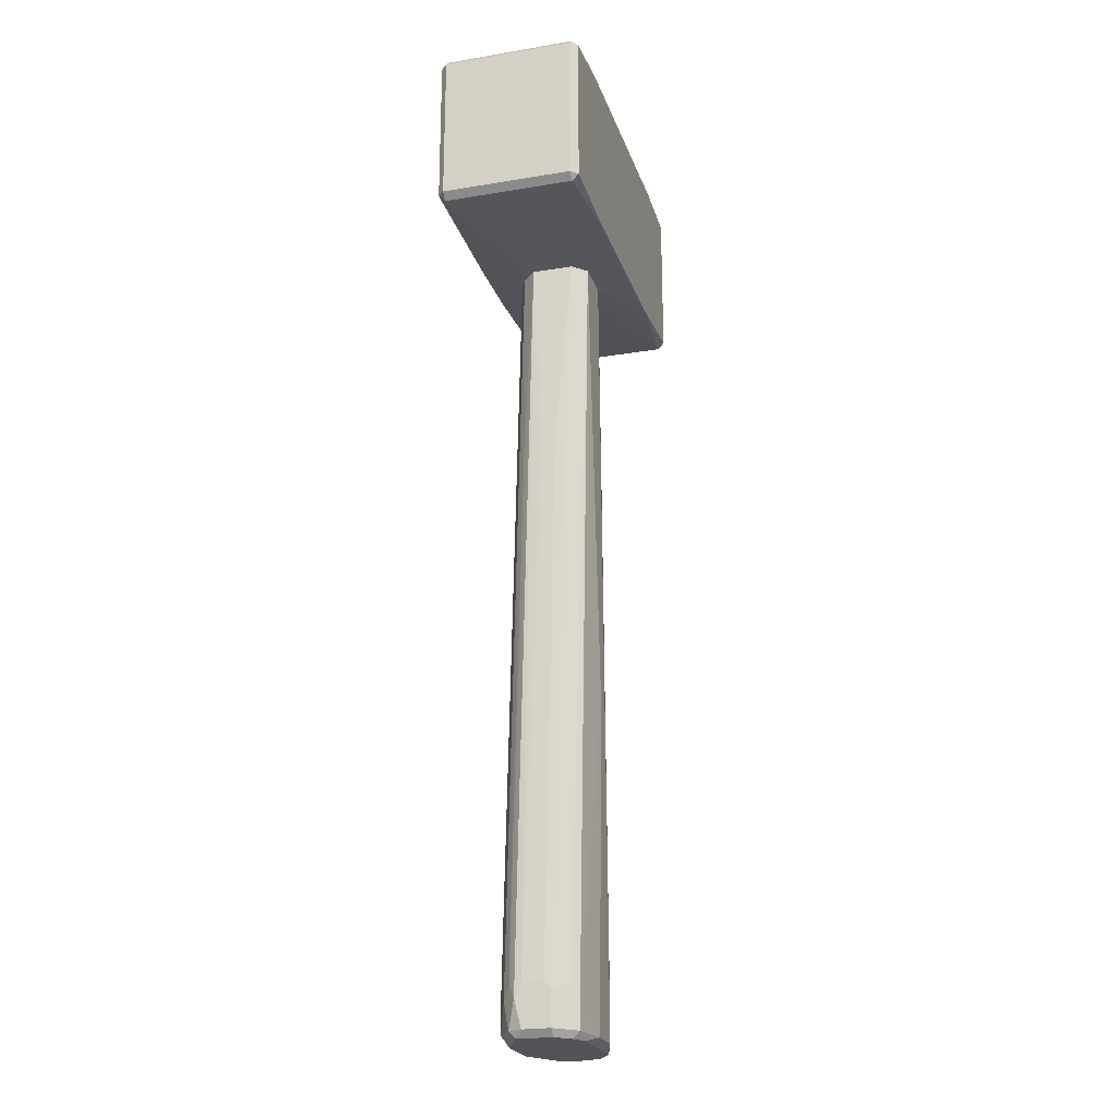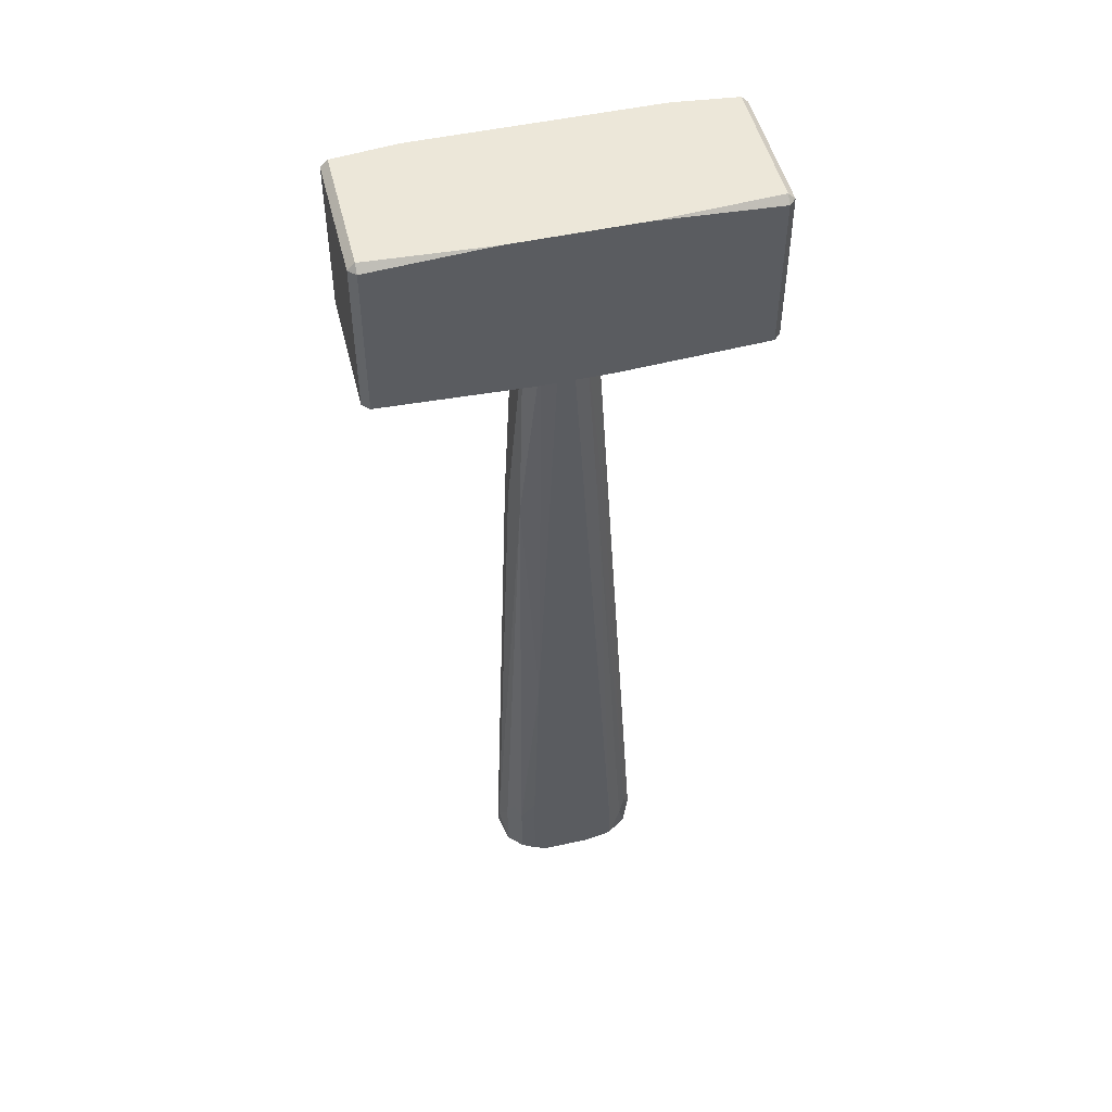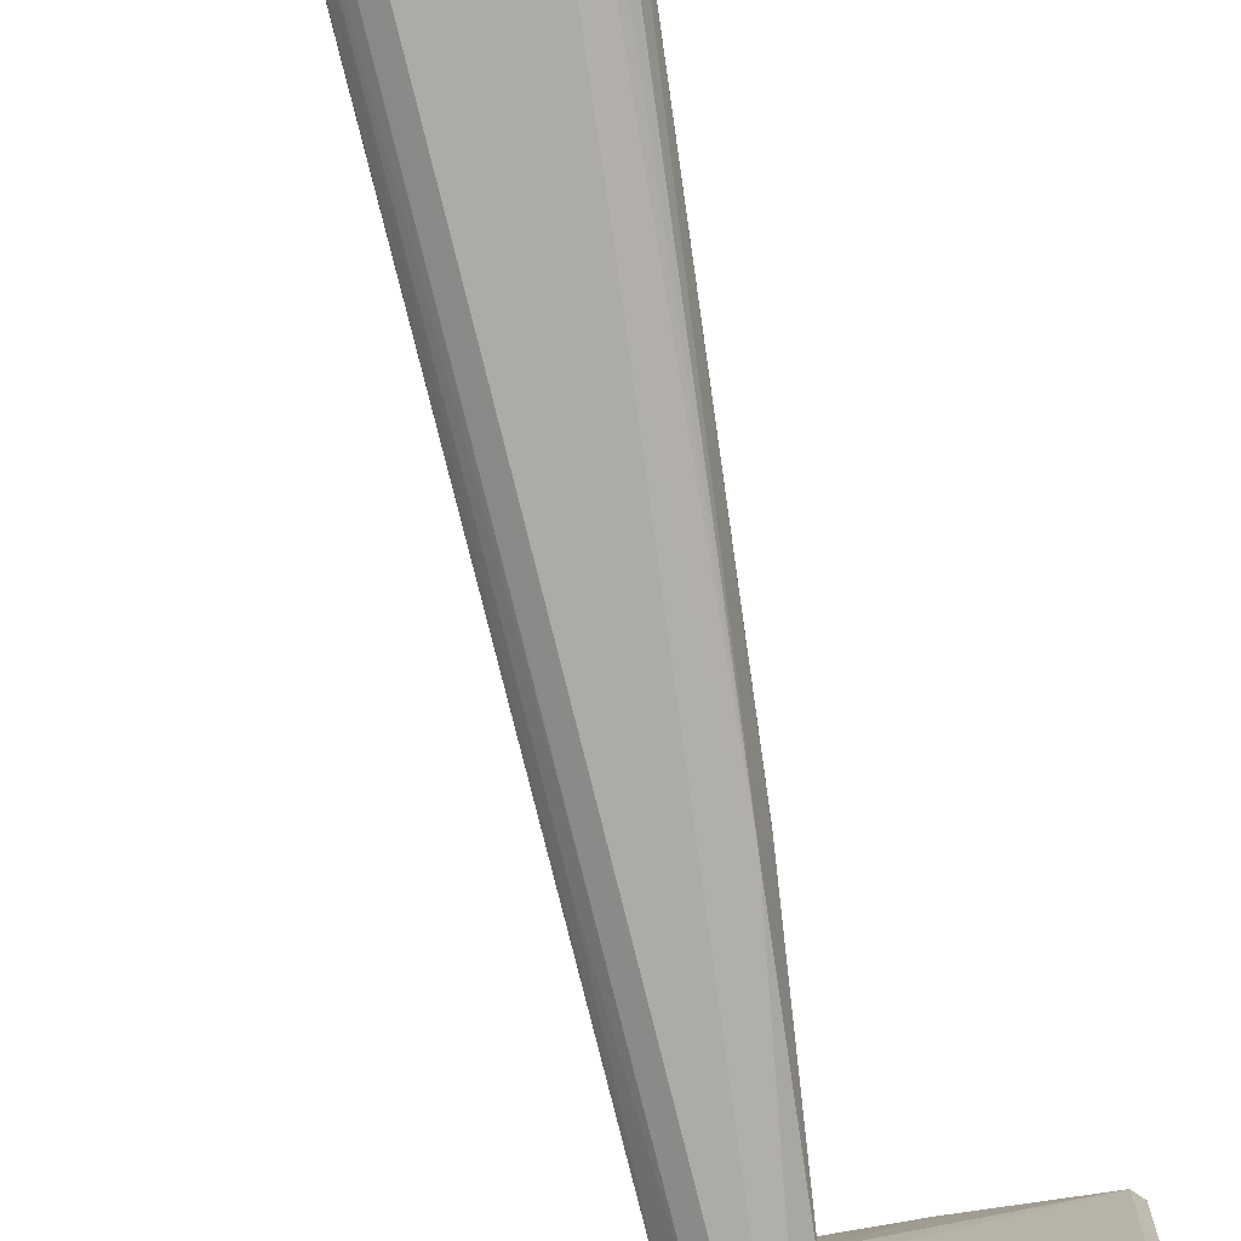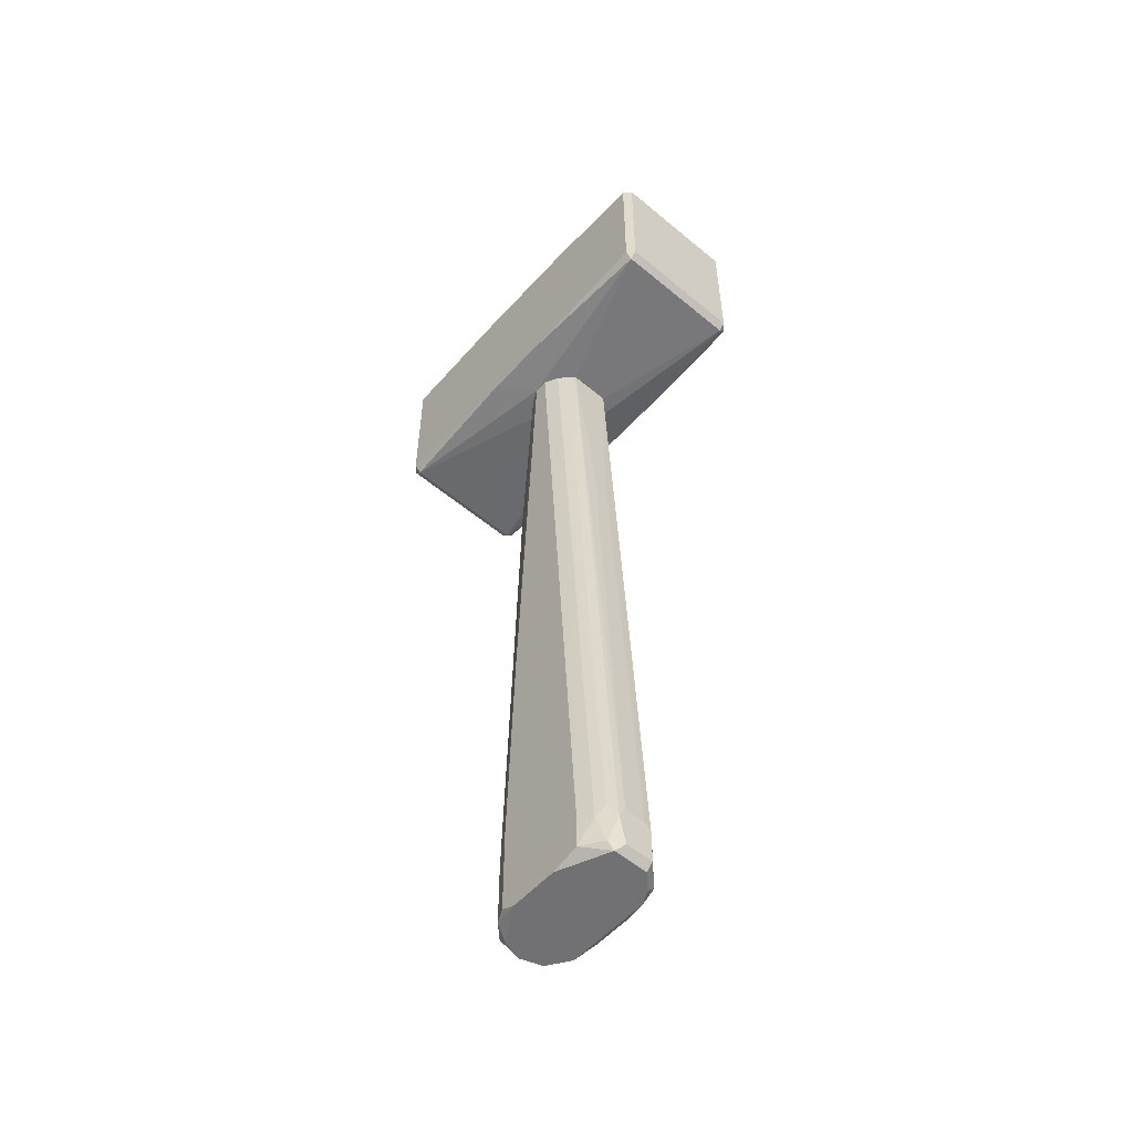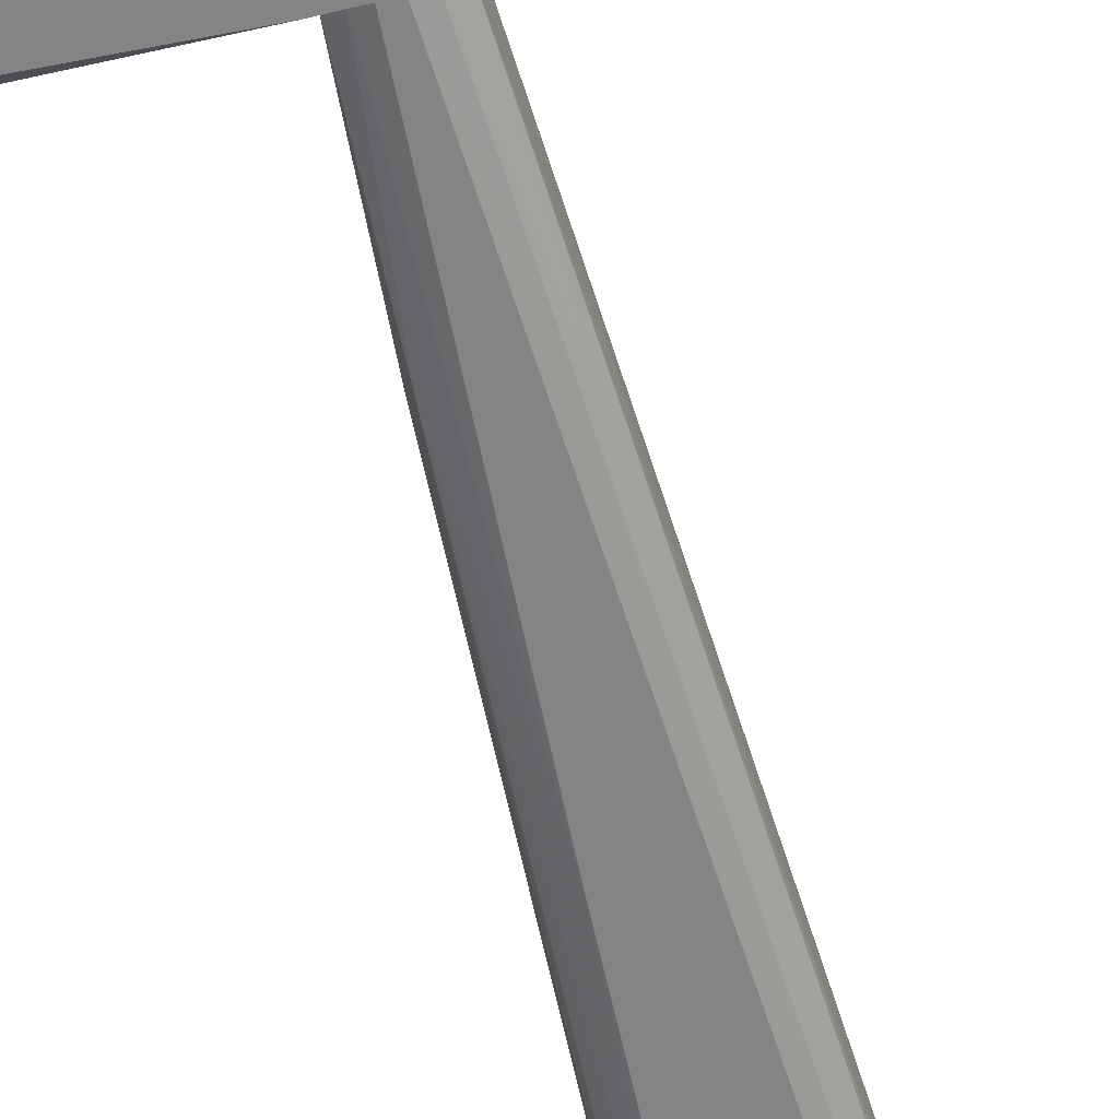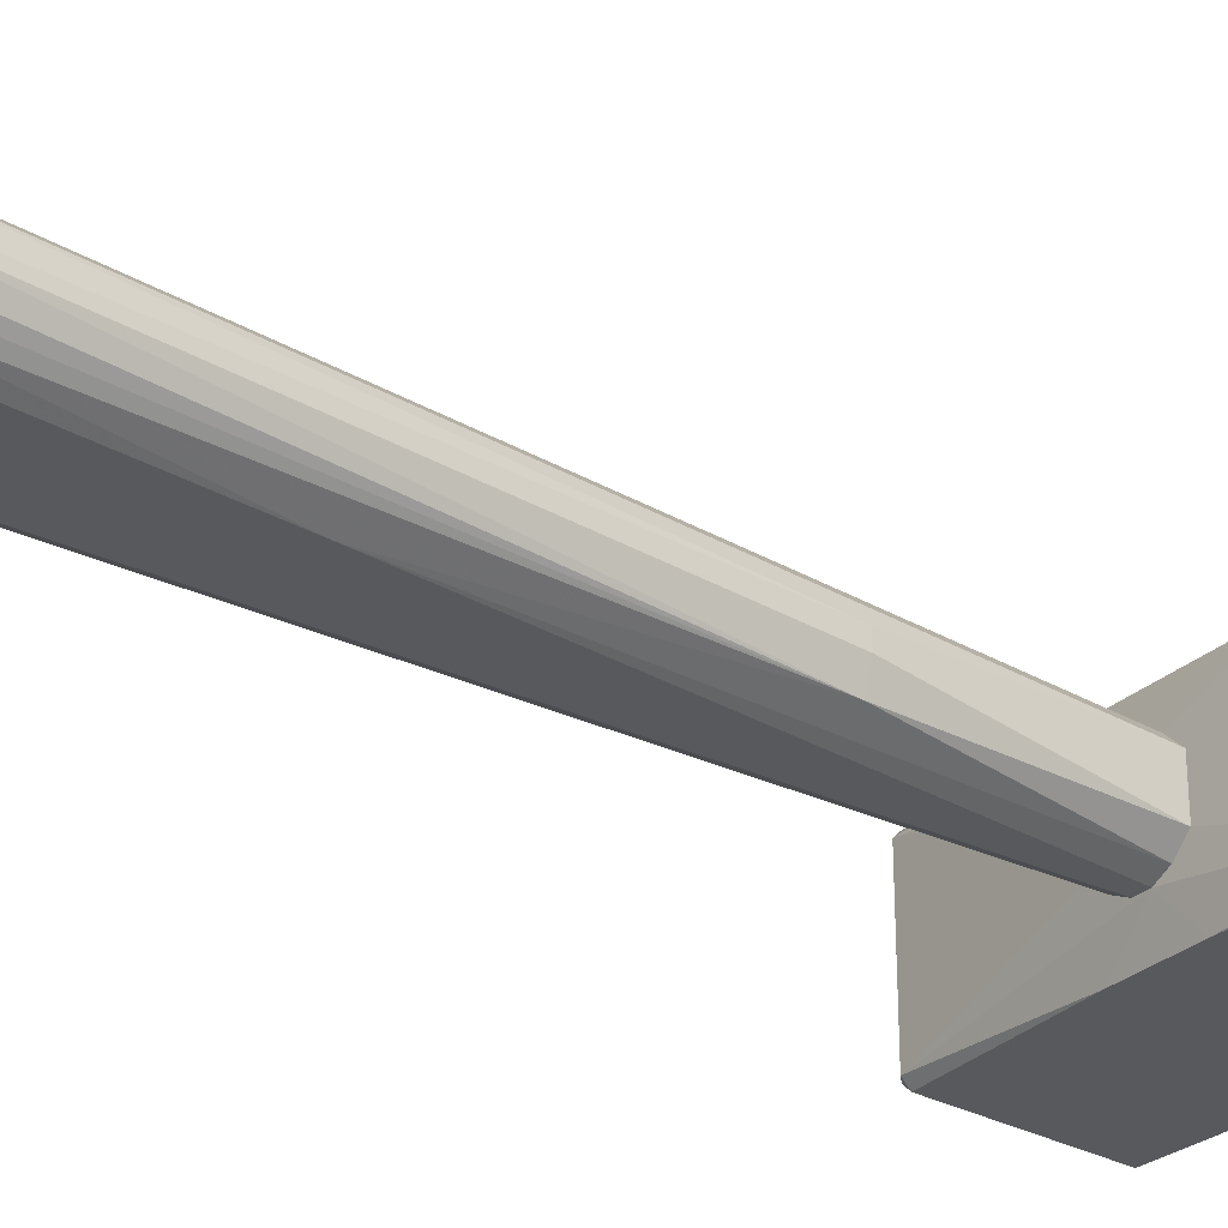
<metadata>
{"format":"obj","ext":"obj","renderer":"f3d","projection":"perspective","resolution":1024,"background":"white","views":[{"elev":-22.5,"azim":-73.9,"up":"+Y"},{"elev":50.0,"azim":166.4,"up":"+Y"},{"elev":-76.3,"azim":10.2,"up":"+Z"},{"elev":-55.3,"azim":-131.3,"up":"+Y"},{"elev":-61.3,"azim":-166.2,"up":"+Z"},{"elev":-30.0,"azim":51.7,"up":"+Z"}]}
</metadata>
<code>
o convex_0
v 0.01718 -0.1391 -0.005978
v -0.02402 -0.1548 -0.004015
v -0.02402 -0.1548 0.003827
v -0.01028 0.07082 0.005788
v -0.002438 0.07082 -0.01186
v 0.01129 -0.1548 0.009712
v 0.009332 0.07082 0.005788
v -0.008323 -0.1567 -0.01186
v -0.002438 -0.06256 0.01168
v 0.009332 -0.1548 -0.01186
v 0.009332 0.07082 -0.005978
v -0.01813 -0.1548 0.009712
v -0.01028 0.07082 -0.005978
v 0.01914 -0.1508 -9.3e-05
v -0.02009 -0.1469 -0.0099
v 0.005407 0.07082 0.009712
v -0.006359 0.07082 0.009712
v 0.01718 -0.145 0.005788
v 0.005407 0.07082 -0.0099
v 0.003447 -0.1548 0.01168
v 0.01325 0.01192 -0.002054
v -0.02402 -0.1469 -0.005978
v -0.01617 -0.1548 -0.01186
v 0.01129 0.01192 -0.007939
v 0.01522 -0.1567 0.005788
v -0.02402 -0.145 0.003827
v -0.01813 -0.1567 0.007751
v 0.01325 0.01192 0.001866
v 0.01325 -0.1548 -0.0099
v 0.007367 -0.06649 -0.01186
v -0.006359 -0.1548 0.01168
v -0.006359 0.07082 -0.0099
v 0.01914 -0.145 -0.002054
v 0.001482 0.07082 -0.01186
v 0.01522 -0.1469 0.007751
v 0.001482 -0.0645 0.01168
v 0.01522 -0.1567 -0.005978
v -0.02402 -0.143 -0.004015
v -0.01813 -0.1469 0.009712
v -0.02205 -0.1567 -0.005978
v 0.01325 -0.1371 -0.0099
v -0.01421 0.01192 0.001866
v 0.01129 -0.1371 0.009712
v -0.02205 -0.143 -0.007939
v 0.01718 -0.1548 -0.005978
v -0.02009 -0.143 0.007751
v -0.01617 -0.145 -0.01186
v 0.009332 -0.1567 0.009712
v 0.01914 -0.145 -9.3e-05
v 0.007367 0.01192 0.009712
v 0.003447 -0.1273 0.01168
v 0.005407 -0.1567 -0.01186
v -0.02205 -0.1548 -0.007939
v 0.01718 -0.1567 -9.3e-05
v -0.02402 -0.143 0.001866
v -0.01421 -0.1567 0.009712
v -0.01421 0.01192 -0.002054
v -0.01224 0.01192 -0.007939
v -0.01028 0.009986 -0.0099
v 0.01718 -0.1508 0.005788
v 0.009332 -0.1293 -0.01186
v 0.01522 -0.1332 -0.007939
v -0.02205 -0.1567 0.003827
f 40 27 63
f 5 4 7
f 8 5 10
f 5 7 11
f 4 5 13
f 7 4 16
f 9 16 17
f 16 4 17
f 7 16 18
f 5 11 19
f 11 7 21
f 2 3 22
f 5 8 23
f 19 11 24
f 11 21 24
f 22 3 26
f 12 3 27
f 8 25 27
f 7 18 28
f 21 7 28
f 10 5 30
f 19 24 30
f 20 9 31
f 13 5 32
f 1 24 33
f 24 21 33
f 21 28 33
f 5 19 34
f 30 5 34
f 19 30 34
f 18 16 35
f 16 9 36
f 9 20 36
f 25 8 37
f 13 22 38
f 22 26 38
f 9 17 39
f 31 9 39
f 12 31 39
f 3 2 40
f 23 8 40
f 8 27 40
f 29 10 41
f 30 24 41
f 4 13 42
f 20 6 43
f 6 35 43
f 22 13 44
f 15 22 44
f 1 33 45
f 33 14 45
f 37 29 45
f 3 12 46
f 17 4 46
f 26 3 46
f 4 26 46
f 39 17 46
f 12 39 46
f 23 15 47
f 5 23 47
f 6 20 48
f 25 6 48
f 27 25 48
f 20 31 48
f 18 14 49
f 28 18 49
f 14 33 49
f 33 28 49
f 35 16 50
f 16 36 50
f 43 35 50
f 43 50 51
f 36 20 51
f 20 43 51
f 50 36 51
f 8 10 52
f 10 29 52
f 37 8 52
f 29 37 52
f 2 22 53
f 22 15 53
f 15 23 53
f 40 2 53
f 23 40 53
f 14 25 54
f 25 37 54
f 45 14 54
f 37 45 54
f 26 4 55
f 38 26 55
f 4 42 55
f 42 38 55
f 12 27 56
f 31 12 56
f 27 48 56
f 48 31 56
f 13 38 57
f 42 13 57
f 38 42 57
f 13 32 58
f 44 13 58
f 44 58 59
f 32 5 59
f 15 44 59
f 47 15 59
f 5 47 59
f 58 32 59
f 14 18 60
f 25 14 60
f 6 25 60
f 35 6 60
f 18 35 60
f 10 30 61
f 41 10 61
f 30 41 61
f 24 1 62
f 41 24 62
f 29 41 62
f 1 45 62
f 45 29 62
f 27 3 63
f 3 40 63
o convex_1
v -0.01028 0.07082 -0.005977
v 0.05051 0.1199 0.01756
v 0.05249 0.1179 0.01756
v 0.05051 0.1179 -0.02167
v -0.05147 0.1199 0.01756
v 0.05051 0.07475 0.01952
v -0.05147 0.1179 -0.02167
v -0.05147 0.07278 0.01756
v 0.05051 0.07475 -0.02167
v -0.05147 0.07475 -0.02167
v -0.05147 0.1179 0.01952
v -0.01812 0.1199 -0.02167
v 0.05051 0.07278 0.01756
v 0.05051 0.1179 0.01952
v -0.05147 0.07475 0.01952
v -0.05344 0.07475 -0.01971
v 0.05051 0.07278 -0.01971
v 0.05249 0.07475 -0.01971
v -0.05344 0.1179 0.01756
v -0.05147 0.07278 -0.01971
v 0.05051 0.1199 -0.01971
v 0.005393 0.07082 0.009714
v -0.05344 0.1179 -0.01971
v 0.05249 0.1179 -0.01971
v 0.05249 0.07475 0.01756
v -0.05344 0.07475 0.01756
v -0.05147 0.1199 -0.01971
v 0.001473 0.07082 -0.01186
v -0.02598 0.07278 0.01952
v -0.01028 0.07278 -0.02167
v 0.03286 0.1199 0.01952
v 0.009312 0.07082 -0.005977
v -0.006356 0.07082 0.009714
v 0.02501 0.07278 0.01952
v -0.03381 0.1199 0.01952
v 0.009312 0.07278 -0.02167
v 0.01716 0.1199 -0.02167
v 0.009312 0.07082 0.00579
v -0.01028 0.07082 0.00579
f 96 71 102
f 70 67 72
f 70 72 73
f 68 65 75
f 67 70 75
f 66 65 77
f 69 66 77
f 74 69 77
f 69 74 78
f 70 73 79
f 76 80 81
f 72 67 81
f 80 72 81
f 74 68 82
f 78 74 82
f 64 71 83
f 71 79 83
f 79 73 83
f 65 66 84
f 75 65 84
f 70 79 86
f 82 68 86
f 79 82 86
f 66 81 87
f 81 67 87
f 84 66 87
f 67 84 87
f 66 69 88
f 69 76 88
f 76 81 88
f 81 66 88
f 71 78 89
f 79 71 89
f 78 82 89
f 82 79 89
f 68 75 90
f 75 70 90
f 86 68 90
f 70 86 90
f 64 83 91
f 85 64 91
f 69 78 92
f 78 71 92
f 73 72 93
f 83 73 93
f 91 83 93
f 65 68 94
f 77 65 94
f 74 77 94
f 80 76 95
f 91 80 95
f 85 91 95
f 64 85 96
f 92 71 96
f 85 92 96
f 76 69 97
f 85 76 97
f 69 92 97
f 92 85 97
f 68 74 98
f 94 68 98
f 74 94 98
f 72 80 99
f 80 91 99
f 93 72 99
f 91 93 99
f 67 75 100
f 84 67 100
f 75 84 100
f 76 85 101
f 95 76 101
f 85 95 101
f 71 64 102
f 64 96 102

</code>
